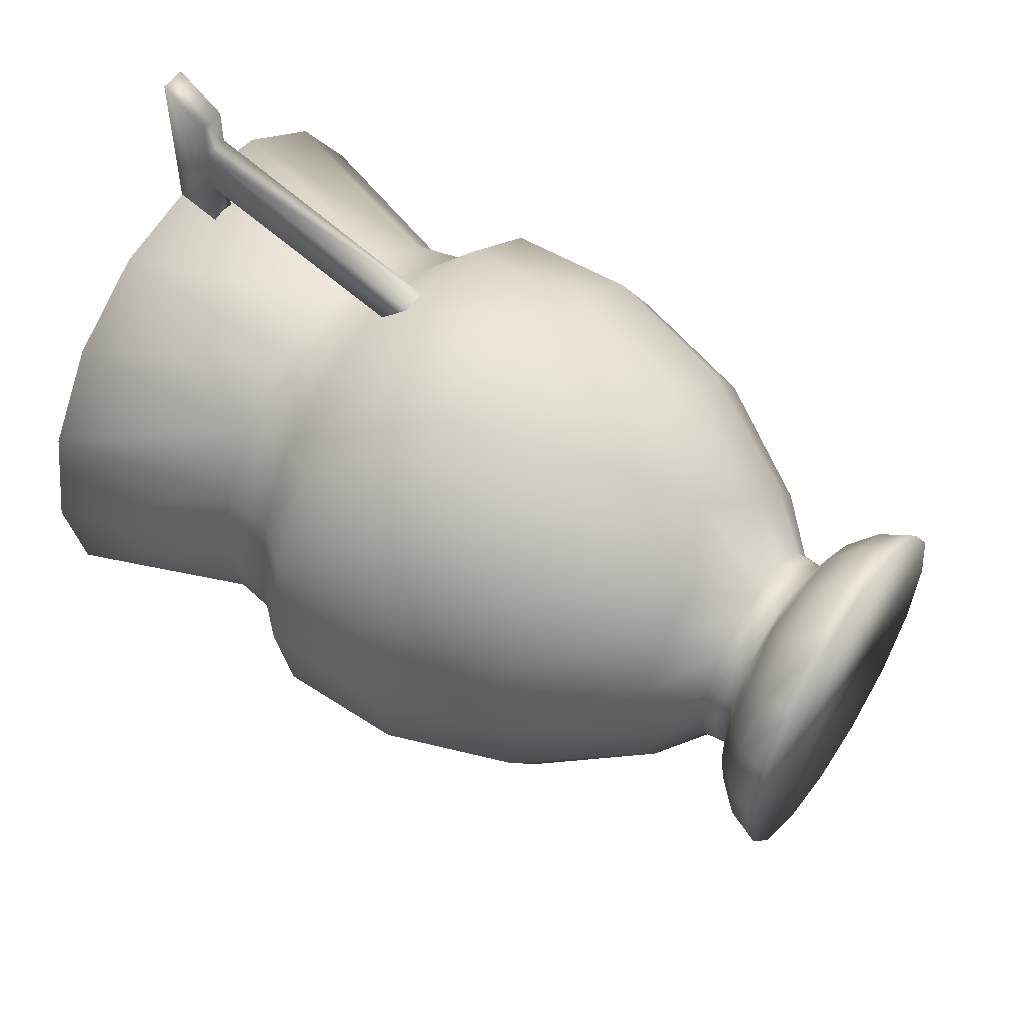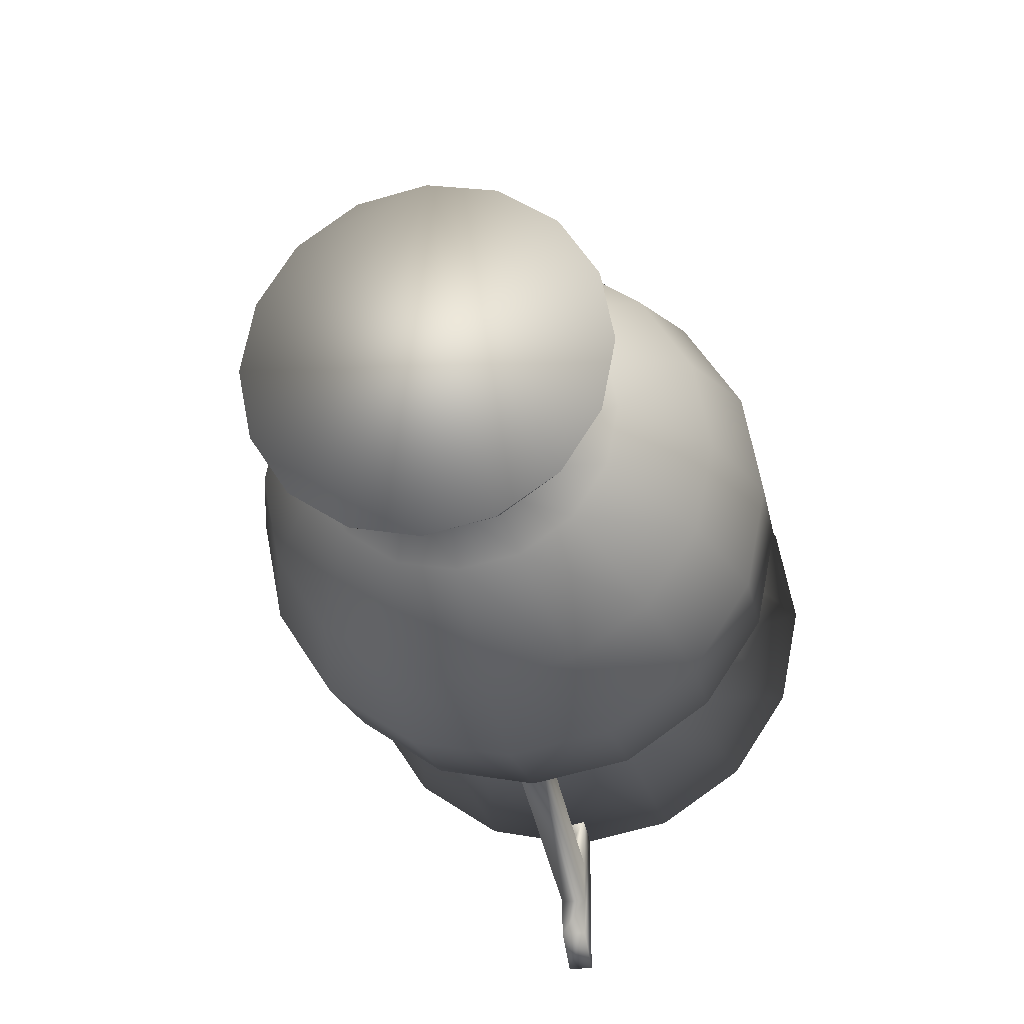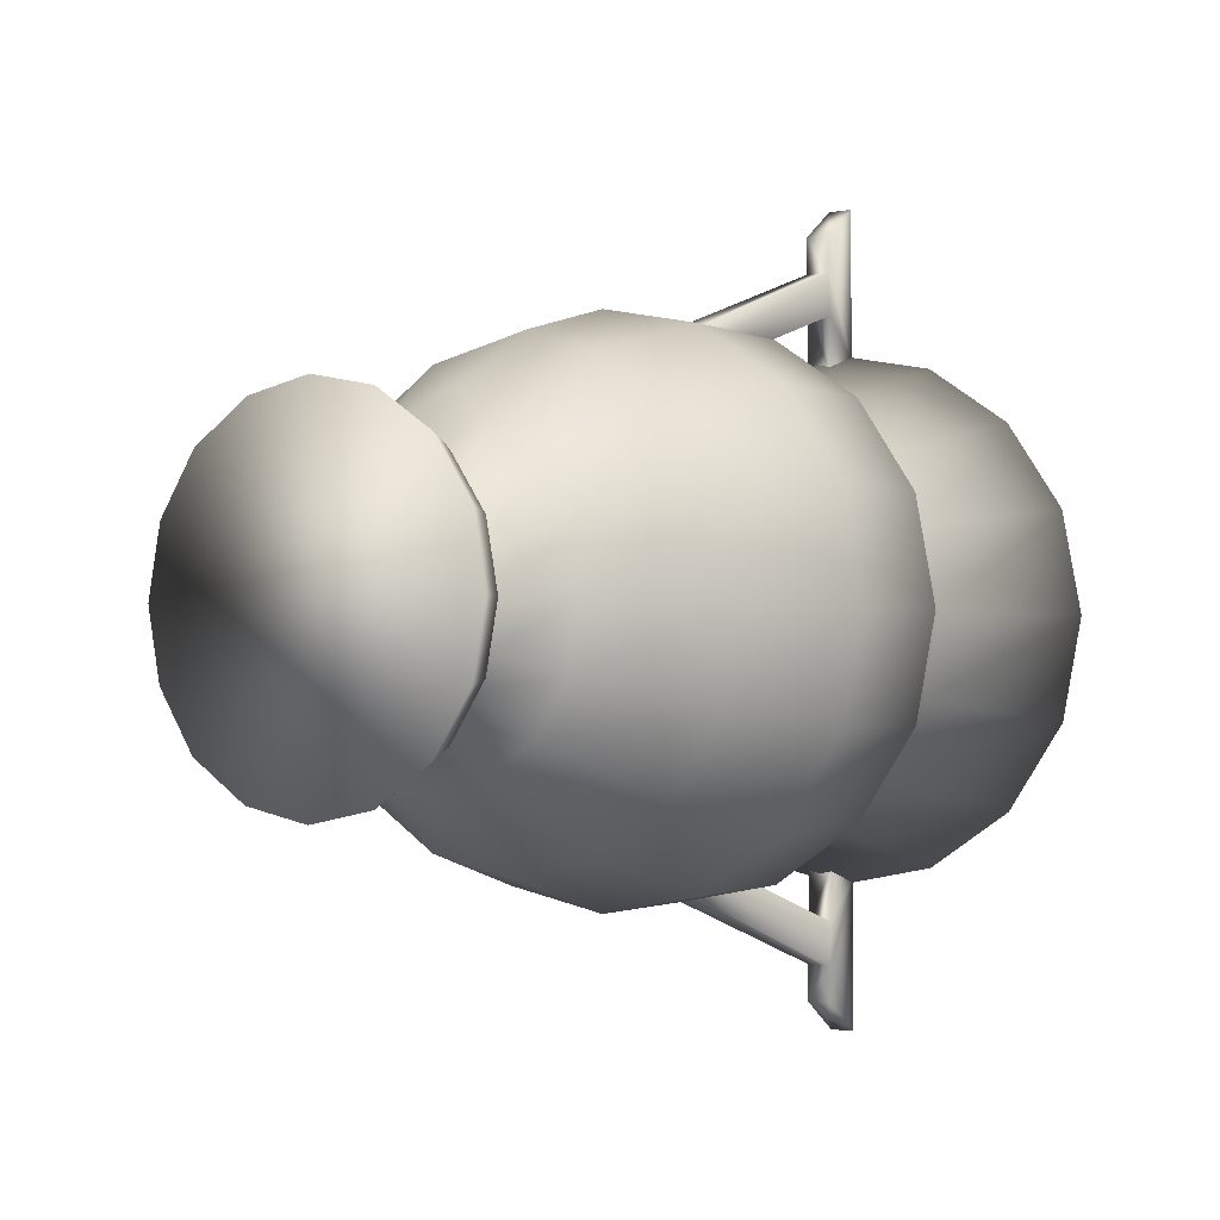
<metadata>
{"format":"obj","ext":"obj","renderer":"f3d","projection":"perspective","resolution":1024,"background":"white","views":[{"elev":54.1,"azim":-56.2,"up":"+Z"},{"elev":-21.4,"azim":11.5,"up":"+Z"},{"elev":-1.6,"azim":35.9,"up":"+Z"}]}
</metadata>
<code>
v 0.3332 0.9386 0.8057
v 0.3332 0.025 0.7007
v 0.4509 0.9386 0.7828
v 0.4103 0.025 0.6854
v 0.55 0.9386 0.7159
v 0.4763 0.025 0.6414
v 0.6168 0.9386 0.6168
v 0.5195 0.025 0.5762
v 0.6397 0.9386 0.4992
v 0.5347 0.025 0.4992
v 0.6168 0.9386 0.3823
v 0.5195 0.025 0.4221
v 0.55 0.9386 0.2824
v 0.4763 0.025 0.3569
v 0.4509 0.9386 0.2164
v 0.4103 0.025 0.3137
v 0.3332 0.9386 0.1926
v 0.3332 0.025 0.2985
v 0.2164 0.9386 0.2164
v 0.257 0.025 0.3137
v 0.1173 0.9386 0.2824
v 0.191 0.025 0.3569
v 0.0504 0.9386 0.3823
v 0.1478 0.025 0.4221
v 0.02754 0.9386 0.4992
v 0.1325 0.025 0.4992
v 0.0504 0.9386 0.6168
v 0.1478 0.025 0.5762
v 0.1173 0.9386 0.7159
v 0.191 0.025 0.6414
v 0.2164 0.9386 0.7828
v 0.257 0.025 0.6854
v 0.2375 0.9386 0.2384
v 0.1545 0.9386 0.2858
v 0.09274 0.9386 0.3603
v 0.05971 0.9386 0.45
v 0.05971 0.9386 0.5466
v 0.09274 0.9386 0.6372
v 0.1545 0.9386 0.7108
v 0.2375 0.9386 0.7591
v 0.4272 0.9386 0.7591
v 0.3332 0.9386 0.7752
v 0.511 0.9386 0.7108
v 0.5728 0.9386 0.6372
v 0.6058 0.9386 0.5466
v 0.6058 0.9386 0.45
v 0.5728 0.9386 0.3603
v 0.511 0.9386 0.2858
v 0.4272 0.9386 0.2384
v 0.3332 0.9386 0.2214
v 0.3324 0.2189 0.3408
v 0.279 0.2189 0.3501
v 0.2307 0.2189 0.3772
v 0.196 0.2189 0.4196
v 0.1774 0.2189 0.4712
v 0.1774 0.2189 0.5262
v 0.196 0.2189 0.577
v 0.2307 0.2189 0.6194
v 0.279 0.2189 0.6473
v 0.3324 0.2189 0.6566
v 0.3865 0.2189 0.6473
v 0.434 0.2189 0.6194
v 0.4695 0.2189 0.577
v 0.4881 0.2189 0.5262
v 0.4881 0.2189 0.4712
v 0.4695 0.2189 0.4196
v 0.434 0.2189 0.3772
v 0.3865 0.2189 0.3501
v 0.3324 0.6143 0.2367
v 0.2434 0.6143 0.2528
v 0.1647 0.6143 0.2976
v 0.1054 0.6143 0.3679
v 0.07495 0.6143 0.4526
v 0.07495 0.6143 0.544
v 0.1054 0.6143 0.6295
v 0.1647 0.6143 0.699
v 0.2434 0.6143 0.7447
v 0.3324 0.6143 0.7608
v 0.4221 0.6143 0.7447
v 0.5008 0.6143 0.699
v 0.5593 0.6143 0.6295
v 0.5906 0.6143 0.544
v 0.5906 0.6143 0.4526
v 0.5593 0.6143 0.3679
v 0.5008 0.6143 0.2976
v 0.4221 0.6143 0.2528
v 0.3324 0.6744 0.2909
v 0.2612 0.6744 0.3036
v 0.1994 0.6744 0.3391
v 0.1529 0.6744 0.395
v 0.1283 0.6744 0.4627
v 0.1283 0.6744 0.5347
v 0.1529 0.6744 0.6025
v 0.1994 0.6744 0.6575
v 0.2612 0.6744 0.6939
v 0.3324 0.6744 0.7066
v 0.4035 0.6744 0.6939
v 0.4661 0.6744 0.6575
v 0.5127 0.6744 0.6025
v 0.5373 0.6744 0.5347
v 0.5373 0.6744 0.4627
v 0.5127 0.6744 0.395
v 0.4661 0.6744 0.3391
v 0.4035 0.6744 0.3036
v 0.3332 0.7354 0.7396
v 0.3332 0.6727 0.7515
v 0.3332 0.6135 0.8057
v 0.3332 0.4695 0.8082
v 0.3332 0.3442 0.7743
v 0.3332 0.2316 0.71
v 0.3332 0.1402 0.6194
v 0.3332 0.1088 0.6168
v 0.3332 0.09189 0.6541
v 0.3332 0.0631 0.6837
v 0.4255 0.7354 0.7218
v 0.4297 0.6727 0.732
v 0.4509 0.6135 0.782
v 0.4517 0.4695 0.7845
v 0.4348 0.3205 0.7439
v 0.4018 0.1918 0.6634
v 0.3798 0.1402 0.6109
v 0.3789 0.1088 0.6075
v 0.3933 0.09189 0.6422
v 0.4043 0.0631 0.6693
v 0.5034 0.7354 0.6693
v 0.5119 0.6727 0.677
v 0.55 0.6135 0.7159
v 0.5525 0.4695 0.7176
v 0.5203 0.3205 0.6863
v 0.4594 0.1918 0.6253
v 0.4187 0.1402 0.5847
v 0.417 0.1088 0.5821
v 0.4433 0.09189 0.6092
v 0.4636 0.0631 0.6295
v 0.5559 0.7354 0.5914
v 0.566 0.6727 0.5957
v 0.6168 0.6135 0.6168
v 0.6194 0.4695 0.6177
v 0.5779 0.3205 0.6008
v 0.4975 0.1918 0.5669
v 0.445 0.1402 0.5457
v 0.4424 0.1088 0.544
v 0.4771 0.09189 0.5584
v 0.5042 0.0631 0.5703
v 0.5745 0.7354 0.4992
v 0.5855 0.6727 0.4992
v 0.6397 0.6135 0.4992
v 0.6422 0.4695 0.4992
v 0.5982 0.3205 0.4992
v 0.511 0.1918 0.4992
v 0.4543 0.1402 0.4992
v 0.4509 0.1088 0.4992
v 0.489 0.09189 0.4992
v 0.5178 0.0631 0.4992
v 0.5559 0.7354 0.4077
v 0.566 0.6727 0.4026
v 0.6168 0.6135 0.3823
v 0.6194 0.4695 0.3815
v 0.5779 0.3205 0.3984
v 0.4975 0.1918 0.4314
v 0.445 0.1402 0.4534
v 0.4424 0.1088 0.4543
v 0.4771 0.09189 0.4399
v 0.5042 0.0631 0.4289
v 0.5034 0.7354 0.329
v 0.5119 0.6727 0.3213
v 0.55 0.6135 0.2832
v 0.5525 0.4695 0.2807
v 0.5203 0.3205 0.312
v 0.4594 0.1918 0.3738
v 0.4187 0.1402 0.4145
v 0.417 0.1088 0.4162
v 0.4433 0.09189 0.3899
v 0.4636 0.0631 0.3688
v 0.4255 0.7354 0.2773
v 0.4297 0.6727 0.2672
v 0.4509 0.6135 0.2164
v 0.4517 0.4695 0.2138
v 0.4348 0.3205 0.2553
v 0.4018 0.1918 0.3349
v 0.3798 0.1402 0.3882
v 0.3789 0.1088 0.3908
v 0.3933 0.09189 0.3561
v 0.4043 0.0631 0.329
v 0.3332 0.7354 0.2587
v 0.3332 0.6727 0.2477
v 0.3332 0.6135 0.1935
v 0.3332 0.4695 0.1901
v 0.3332 0.3205 0.235
v 0.3332 0.1918 0.3222
v 0.3332 0.1402 0.3789
v 0.3332 0.1088 0.3815
v 0.3332 0.09189 0.3442
v 0.3332 0.0631 0.3154
v 0.2418 0.7354 0.2773
v 0.2375 0.6727 0.2672
v 0.2164 0.6135 0.2164
v 0.2155 0.4695 0.2138
v 0.2324 0.3205 0.2553
v 0.2655 0.1918 0.3349
v 0.2875 0.1402 0.3882
v 0.2883 0.1088 0.3908
v 0.2739 0.09189 0.3561
v 0.2629 0.0631 0.329
v 0.1639 0.7354 0.329
v 0.1554 0.6727 0.3213
v 0.1173 0.6135 0.2832
v 0.1148 0.4695 0.2807
v 0.1469 0.3205 0.312
v 0.2079 0.1918 0.3738
v 0.2485 0.1402 0.4145
v 0.2502 0.1088 0.4162
v 0.224 0.09189 0.3899
v 0.2037 0.0631 0.3688
v 0.1114 0.7354 0.4077
v 0.1012 0.6727 0.4026
v 0.0504 0.6135 0.3823
v 0.04786 0.4695 0.3815
v 0.08935 0.3205 0.3984
v 0.1698 0.1918 0.4314
v 0.2223 0.1402 0.4534
v 0.2248 0.1088 0.4543
v 0.1901 0.09189 0.4399
v 0.163 0.0631 0.4289
v 0.09274 0.7354 0.4992
v 0.08173 0.6727 0.4992
v 0.02754 0.6135 0.4992
v 0.025 0.4695 0.4992
v 0.06903 0.3205 0.4992
v 0.1562 0.1918 0.4992
v 0.213 0.1402 0.4992
v 0.2164 0.1088 0.4992
v 0.1783 0.09189 0.4992
v 0.1495 0.0631 0.4992
v 0.1114 0.7354 0.5914
v 0.1012 0.6727 0.5957
v 0.0504 0.6135 0.6168
v 0.04786 0.4695 0.6177
v 0.08935 0.3205 0.6008
v 0.1698 0.1918 0.5669
v 0.2223 0.1402 0.5457
v 0.2248 0.1088 0.544
v 0.1901 0.09189 0.5584
v 0.163 0.0631 0.5703
v 0.1639 0.7354 0.6693
v 0.1554 0.6727 0.677
v 0.1173 0.6135 0.7159
v 0.1148 0.4695 0.7176
v 0.1469 0.3205 0.6863
v 0.2079 0.1918 0.6253
v 0.2485 0.1402 0.5847
v 0.2502 0.1088 0.5821
v 0.224 0.09189 0.6092
v 0.2037 0.0631 0.6295
v 0.2418 0.7354 0.7218
v 0.2375 0.6727 0.732
v 0.2164 0.6135 0.782
v 0.2138 0.4941 0.7879
v 0.2324 0.3205 0.7439
v 0.2655 0.1918 0.6634
v 0.2875 0.1402 0.6109
v 0.2883 0.1088 0.6075
v 0.2782 0.09866 0.6329
v 0.2655 0.07241 0.6626
v 0.3188 0.6507 0.2333
v 0.3188 0.8912 0.1537
v 0.3188 0.8912 0.2155
v 0.3188 0.9386 0.1994
v 0.3188 0.9386 0.025
v 0.3188 0.8878 0.06225
v 0.3188 0.8878 0.1046
v 0.3188 0.6152 0.1969
v 0.3484 0.6507 0.2333
v 0.3484 0.8912 0.1537
v 0.3484 0.8912 0.2155
v 0.3484 0.9386 0.1994
v 0.3484 0.9386 0.025
v 0.3484 0.8878 0.06225
v 0.3484 0.8878 0.1046
v 0.3484 0.6152 0.1969
v 0.3188 0.6507 0.7676
v 0.3188 0.8912 0.8463
v 0.3188 0.8912 0.7836
v 0.3188 0.9386 0.7997
v 0.3188 0.9386 0.975
v 0.3188 0.8878 0.9377
v 0.3188 0.8878 0.8954
v 0.3188 0.6152 0.8031
v 0.3484 0.6507 0.7676
v 0.3484 0.8912 0.8463
v 0.3484 0.8912 0.7836
v 0.3484 0.9386 0.7997
v 0.3484 0.9386 0.975
v 0.3484 0.8878 0.9377
v 0.3484 0.8878 0.8954
v 0.3484 0.6152 0.8031
f 3 1 41
f 42 41 1
f 5 3 43
f 2 4 6
f 7 5 44
f 2 6 8
f 9 7 45
f 2 8 10
f 11 9 46
f 2 10 12
f 13 11 47
f 2 12 14
f 2 14 16
f 2 16 18
f 50 33 17
f 19 17 33
f 2 18 20
f 21 19 34
f 2 20 22
f 23 21 35
f 2 22 24
f 25 23 36
f 2 24 26
f 27 25 37
f 2 26 28
f 29 27 38
f 2 28 30
f 2 30 32
f 34 19 33
f 35 21 34
f 36 23 35
f 37 25 36
f 38 27 37
f 39 29 38
f 31 29 39
f 31 39 40
f 1 31 40
f 1 40 42
f 43 3 41
f 44 5 43
f 45 7 44
f 46 9 45
f 47 11 46
f 48 13 47
f 15 13 48
f 15 48 49
f 17 15 49
f 17 49 50
f 52 51 53
f 53 51 54
f 54 51 55
f 55 51 56
f 56 51 57
f 57 51 58
f 58 51 59
f 59 51 60
f 60 51 61
f 61 51 62
f 62 51 63
f 63 51 64
f 64 51 65
f 65 51 66
f 66 51 67
f 67 51 68
f 69 51 70
f 70 51 52
f 70 52 71
f 71 52 53
f 71 53 72
f 72 53 54
f 72 54 73
f 73 54 55
f 73 55 74
f 74 55 56
f 74 56 75
f 75 56 57
f 75 57 76
f 76 57 58
f 76 58 77
f 77 58 59
f 77 59 78
f 78 59 60
f 78 60 79
f 79 60 61
f 79 61 80
f 80 61 62
f 80 62 81
f 81 62 63
f 81 63 82
f 82 63 64
f 82 64 83
f 83 64 65
f 83 65 84
f 84 65 66
f 84 66 85
f 85 66 67
f 85 67 86
f 86 67 68
f 86 68 69
f 69 68 51
f 87 69 88
f 88 69 70
f 88 70 89
f 89 70 71
f 89 71 90
f 90 71 72
f 90 72 91
f 91 72 73
f 91 73 92
f 92 73 74
f 92 74 93
f 93 74 75
f 93 75 94
f 94 75 76
f 94 76 95
f 95 76 77
f 95 77 96
f 96 77 78
f 96 78 97
f 97 78 79
f 97 79 98
f 98 79 80
f 98 80 99
f 99 80 81
f 99 81 100
f 100 81 82
f 100 82 101
f 101 82 83
f 101 83 102
f 102 83 84
f 102 84 103
f 103 84 85
f 103 85 104
f 104 85 86
f 104 86 87
f 87 86 69
f 50 87 33
f 33 87 88
f 33 88 34
f 34 88 89
f 34 89 35
f 35 89 90
f 35 90 36
f 36 90 91
f 36 91 37
f 37 91 92
f 37 92 38
f 38 92 93
f 38 93 39
f 39 93 94
f 39 94 40
f 40 94 95
f 40 95 96
f 41 96 97
f 41 97 43
f 43 97 98
f 43 98 44
f 44 98 99
f 44 99 45
f 45 99 100
f 45 100 46
f 46 100 101
f 46 101 47
f 47 101 102
f 47 102 48
f 48 102 103
f 48 103 104
f 50 104 87
f 41 42 96
f 48 104 49
f 50 49 104
f 40 96 42
f 105 1 115
f 115 1 3
f 106 105 116
f 116 105 115
f 107 106 117
f 117 106 116
f 108 107 118
f 118 107 117
f 109 108 119
f 119 108 118
f 110 109 119
f 120 110 119
f 111 110 120
f 121 111 120
f 112 111 122
f 122 111 121
f 113 112 123
f 123 112 122
f 114 113 124
f 124 113 123
f 2 114 4
f 4 114 124
f 115 3 125
f 125 3 5
f 116 115 126
f 126 115 125
f 117 116 127
f 127 116 126
f 118 117 128
f 128 117 127
f 119 118 129
f 129 118 128
f 120 119 130
f 130 119 129
f 121 120 131
f 131 120 130
f 122 121 132
f 132 121 131
f 123 122 133
f 133 122 132
f 124 123 134
f 134 123 133
f 4 124 6
f 6 124 134
f 125 5 135
f 135 5 7
f 126 125 136
f 136 125 135
f 127 126 137
f 137 126 136
f 128 127 138
f 138 127 137
f 129 128 139
f 139 128 138
f 130 129 140
f 140 129 139
f 131 130 141
f 141 130 140
f 132 131 142
f 142 131 141
f 133 132 143
f 143 132 142
f 134 133 144
f 144 133 143
f 6 134 8
f 8 134 144
f 135 7 145
f 145 7 9
f 136 135 146
f 146 135 145
f 137 136 147
f 147 136 146
f 138 137 148
f 148 137 147
f 139 138 149
f 149 138 148
f 140 139 150
f 150 139 149
f 141 140 151
f 151 140 150
f 142 141 152
f 152 141 151
f 143 142 153
f 153 142 152
f 144 143 154
f 154 143 153
f 8 144 10
f 10 144 154
f 145 9 155
f 155 9 11
f 146 145 156
f 156 145 155
f 147 146 157
f 157 146 156
f 148 147 158
f 158 147 157
f 149 148 159
f 159 148 158
f 150 149 160
f 160 149 159
f 151 150 161
f 161 150 160
f 152 151 162
f 162 151 161
f 153 152 163
f 163 152 162
f 154 153 164
f 164 153 163
f 10 154 12
f 12 154 164
f 155 11 165
f 165 11 13
f 156 155 166
f 166 155 165
f 157 156 167
f 167 156 166
f 158 157 168
f 168 157 167
f 159 158 169
f 169 158 168
f 160 159 170
f 170 159 169
f 161 160 171
f 171 160 170
f 162 161 172
f 172 161 171
f 163 162 173
f 173 162 172
f 164 163 174
f 174 163 173
f 12 164 14
f 14 164 174
f 165 13 175
f 175 13 15
f 166 165 176
f 176 165 175
f 167 166 177
f 177 166 176
f 168 167 178
f 178 167 177
f 169 168 179
f 179 168 178
f 170 169 180
f 180 169 179
f 171 170 181
f 181 170 180
f 172 171 182
f 182 171 181
f 173 172 183
f 183 172 182
f 174 173 184
f 184 173 183
f 14 174 16
f 16 174 184
f 175 15 185
f 185 15 17
f 176 175 186
f 186 175 185
f 177 176 187
f 187 176 186
f 178 177 188
f 188 177 187
f 179 178 189
f 189 178 188
f 180 179 190
f 190 179 189
f 181 180 191
f 191 180 190
f 182 181 192
f 192 181 191
f 183 182 193
f 193 182 192
f 184 183 194
f 194 183 193
f 16 184 18
f 18 184 194
f 185 17 195
f 195 17 19
f 186 185 196
f 196 185 195
f 187 186 197
f 197 186 196
f 188 187 198
f 198 187 197
f 189 188 199
f 199 188 198
f 190 189 200
f 200 189 199
f 191 190 201
f 201 190 200
f 192 191 202
f 202 191 201
f 193 192 203
f 203 192 202
f 194 193 204
f 204 193 203
f 18 194 20
f 20 194 204
f 195 19 205
f 205 19 21
f 196 195 206
f 206 195 205
f 197 196 207
f 207 196 206
f 198 197 208
f 208 197 207
f 199 198 209
f 209 198 208
f 200 199 210
f 210 199 209
f 201 200 211
f 211 200 210
f 202 201 212
f 212 201 211
f 203 202 213
f 213 202 212
f 204 203 214
f 214 203 213
f 20 204 22
f 22 204 214
f 205 21 215
f 215 21 23
f 206 205 216
f 216 205 215
f 207 206 217
f 217 206 216
f 208 207 218
f 218 207 217
f 209 208 219
f 219 208 218
f 210 209 220
f 220 209 219
f 211 210 221
f 221 210 220
f 212 211 222
f 222 211 221
f 213 212 223
f 223 212 222
f 214 213 224
f 224 213 223
f 22 214 24
f 24 214 224
f 215 23 225
f 225 23 25
f 216 215 226
f 226 215 225
f 217 216 227
f 227 216 226
f 218 217 228
f 228 217 227
f 219 218 229
f 229 218 228
f 220 219 230
f 230 219 229
f 221 220 231
f 231 220 230
f 222 221 232
f 232 221 231
f 223 222 233
f 233 222 232
f 224 223 234
f 234 223 233
f 24 224 26
f 26 224 234
f 225 25 235
f 235 25 27
f 226 225 236
f 236 225 235
f 227 226 237
f 237 226 236
f 228 227 238
f 238 227 237
f 229 228 239
f 239 228 238
f 230 229 240
f 240 229 239
f 231 230 241
f 241 230 240
f 232 231 242
f 242 231 241
f 233 232 243
f 243 232 242
f 234 233 244
f 244 233 243
f 26 234 28
f 28 234 244
f 235 27 245
f 245 27 29
f 236 235 246
f 246 235 245
f 237 236 247
f 247 236 246
f 238 237 248
f 248 237 247
f 239 238 249
f 249 238 248
f 240 239 250
f 250 239 249
f 241 240 251
f 251 240 250
f 242 241 252
f 252 241 251
f 243 242 253
f 253 242 252
f 244 243 254
f 254 243 253
f 28 244 30
f 30 244 254
f 245 29 255
f 255 29 31
f 246 245 256
f 256 245 255
f 247 246 257
f 257 246 256
f 258 247 257
f 248 247 258
f 259 248 258
f 249 248 259
f 250 249 260
f 260 249 259
f 251 250 261
f 261 250 260
f 252 251 262
f 262 251 261
f 263 252 262
f 253 252 263
f 264 253 263
f 254 253 264
f 32 254 264
f 30 254 32
f 255 31 105
f 105 31 1
f 256 255 106
f 106 255 105
f 257 256 107
f 107 256 106
f 258 257 107
f 108 258 107
f 259 258 108
f 109 259 108
f 110 259 109
f 260 259 110
f 111 260 110
f 261 260 111
f 262 261 112
f 112 261 111
f 263 262 112
f 113 263 112
f 264 263 113
f 114 264 113
f 32 264 114
f 2 32 114
f 265 266 274
f 265 274 273
f 266 267 275
f 266 275 274
f 268 269 277
f 268 277 276
f 269 270 278
f 269 278 277
f 270 271 279
f 270 279 278
f 271 272 280
f 271 280 279
f 268 270 269
f 268 271 270
f 271 265 272
f 271 266 265
f 268 266 271
f 267 266 268
f 276 277 278
f 276 278 279
f 279 280 273
f 279 273 274
f 276 279 274
f 275 276 274
f 282 281 290
f 290 281 289
f 283 282 291
f 291 282 290
f 285 284 293
f 293 284 292
f 286 285 294
f 294 285 293
f 287 286 295
f 295 286 294
f 288 287 296
f 296 287 295
f 286 284 285
f 287 284 286
f 281 287 288
f 282 287 281
f 282 284 287
f 282 283 284
f 293 292 294
f 294 292 295
f 296 295 289
f 289 295 290
f 295 292 290
f 292 291 290

</code>
